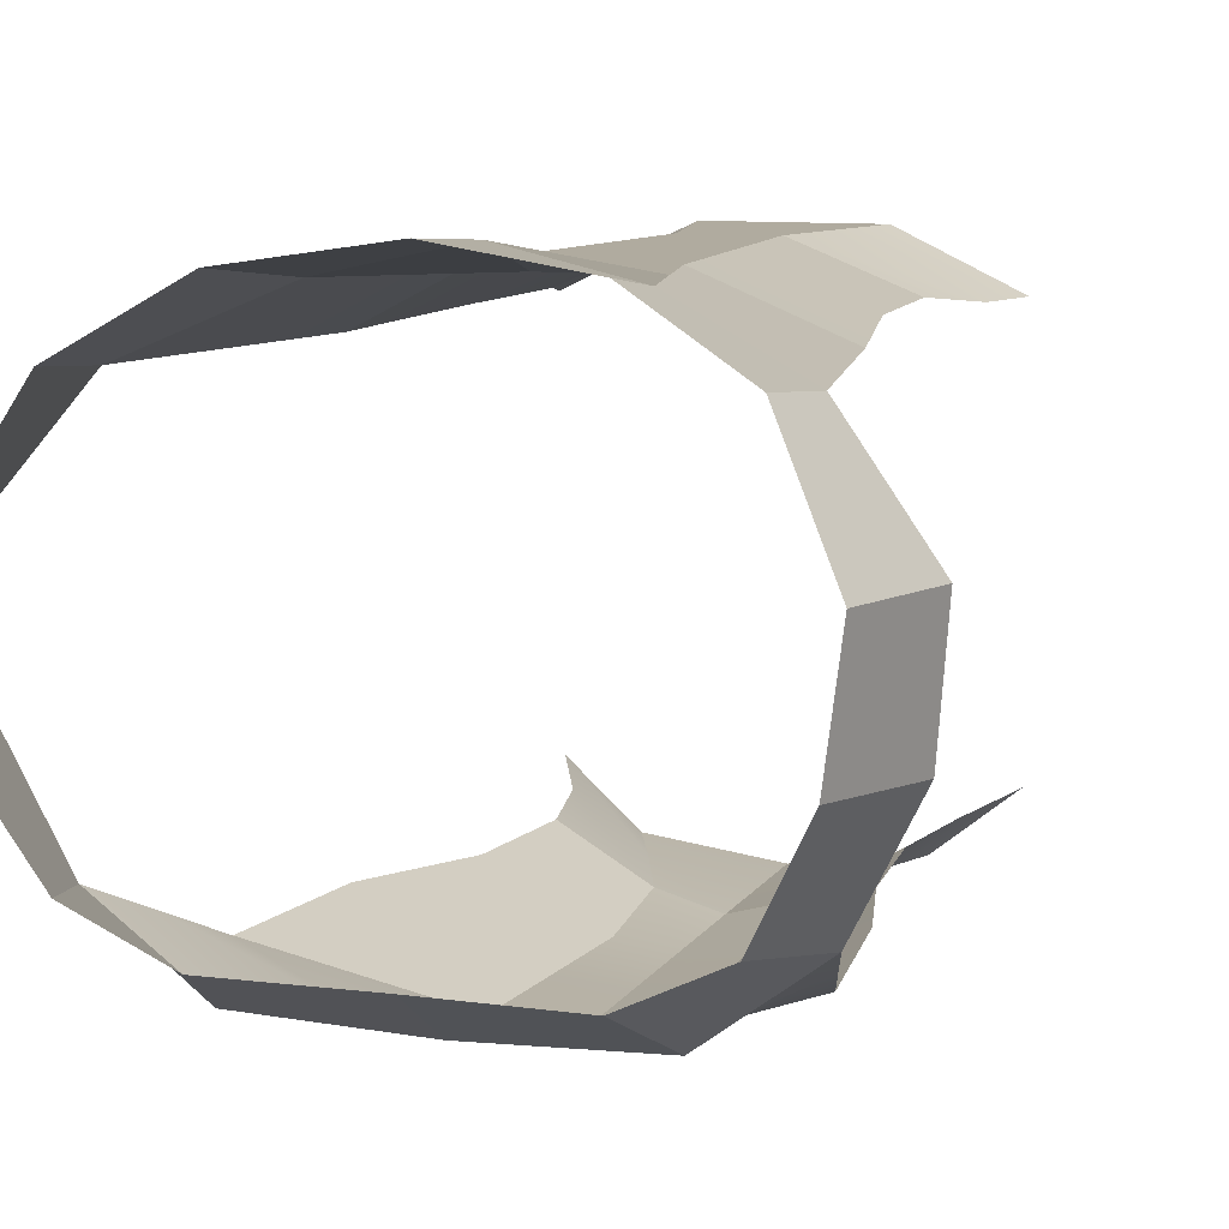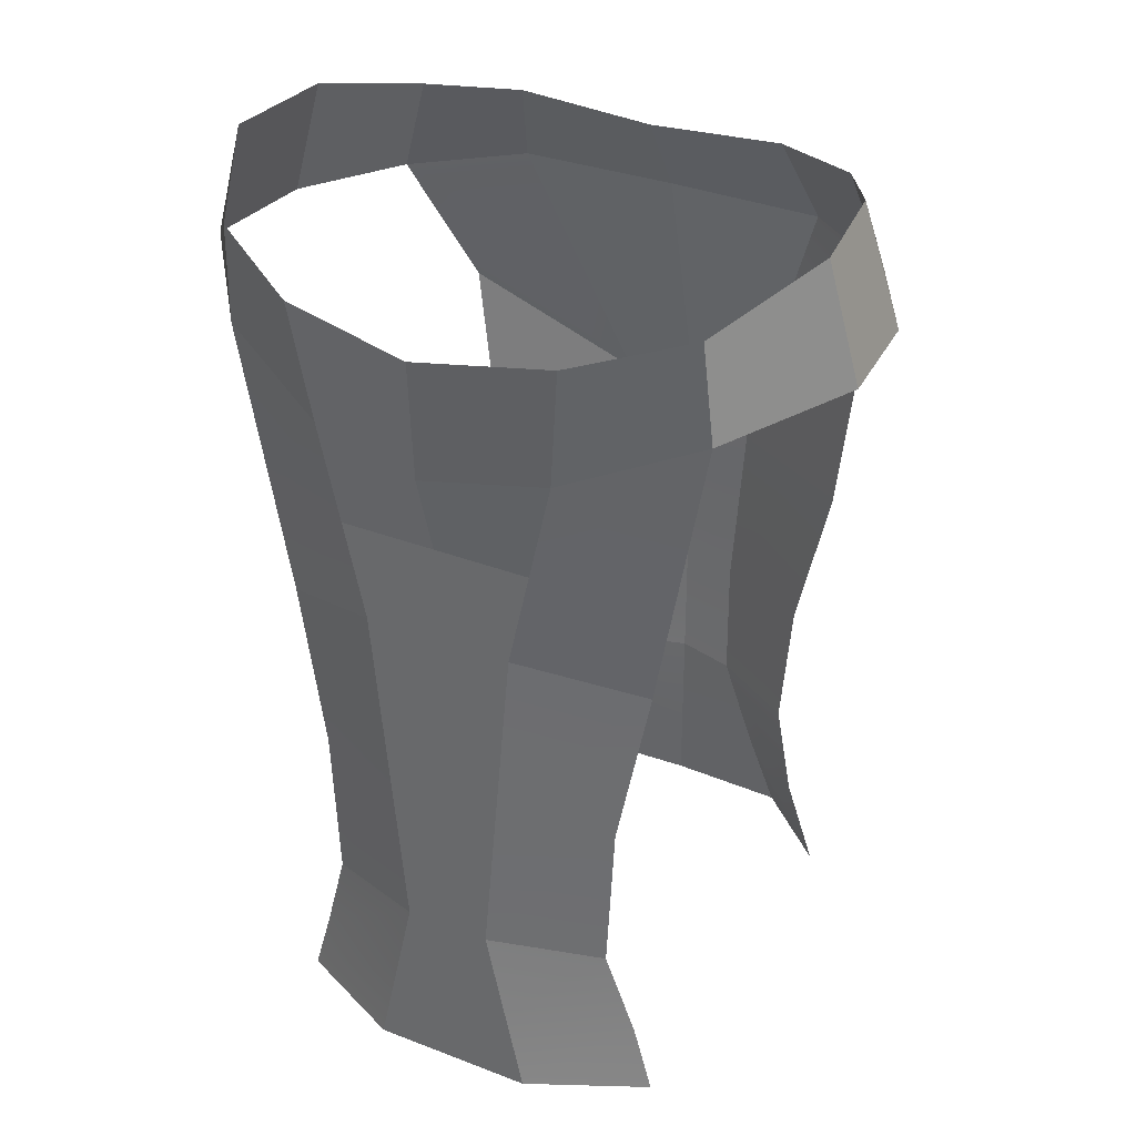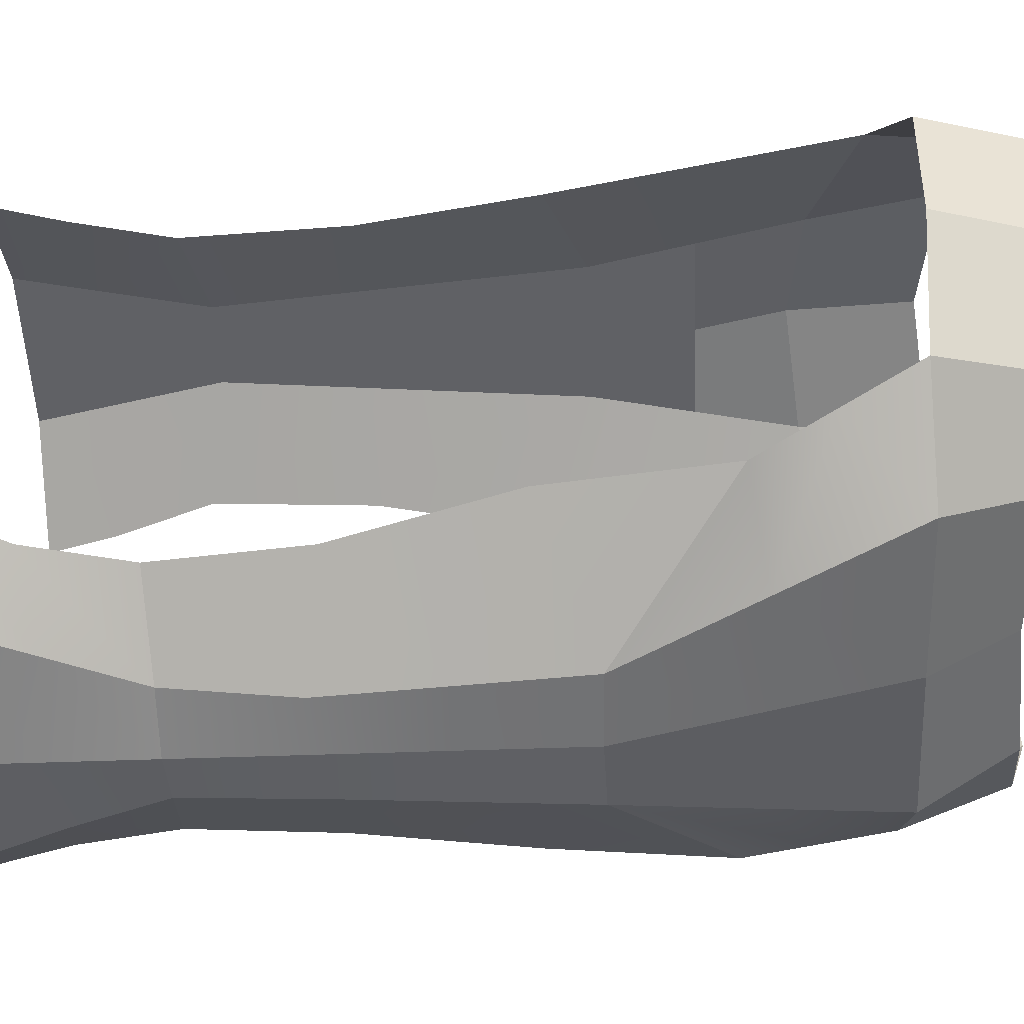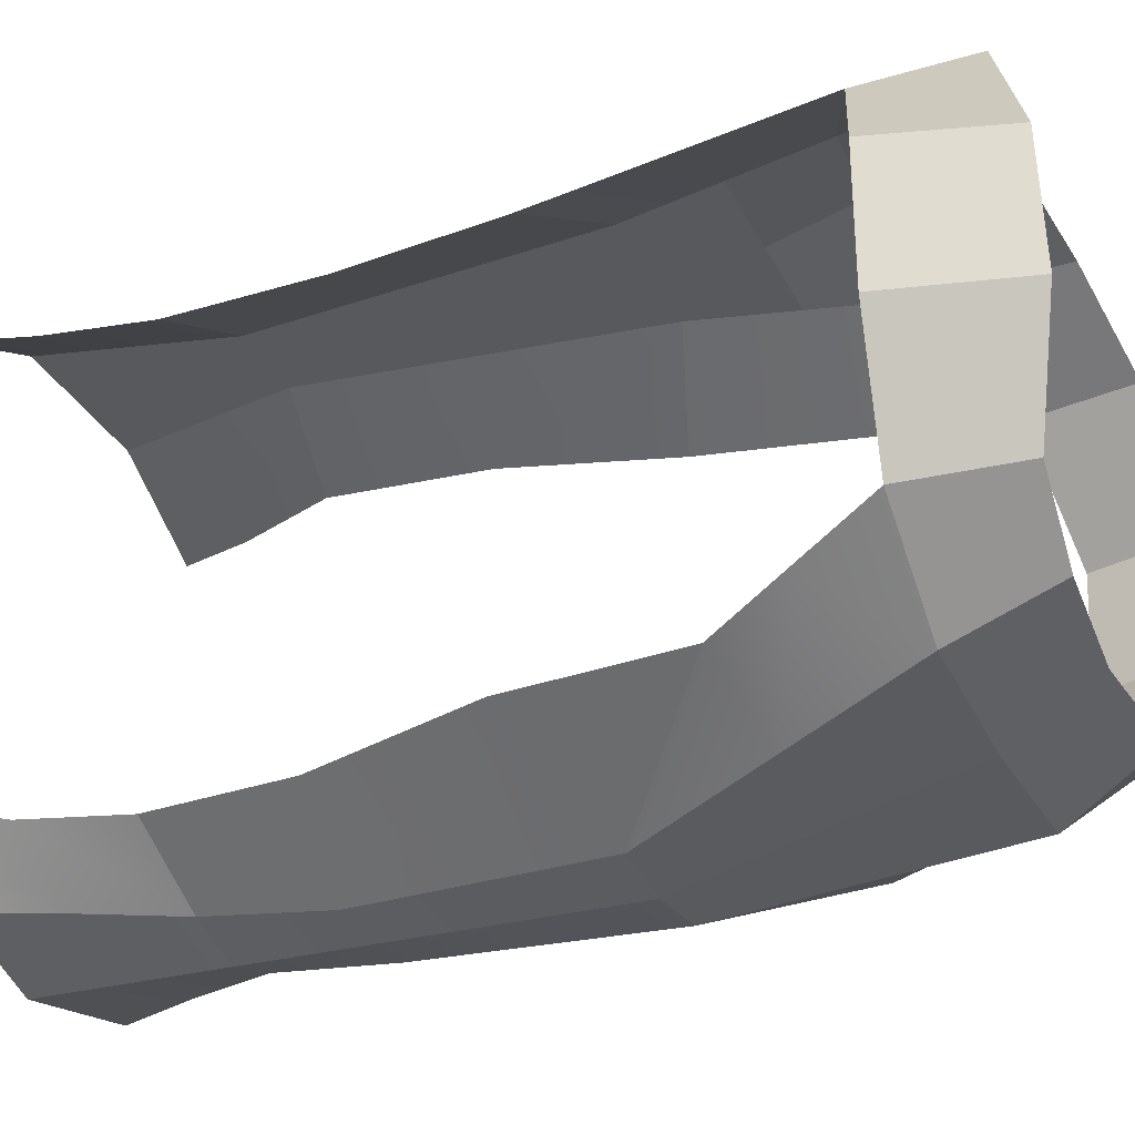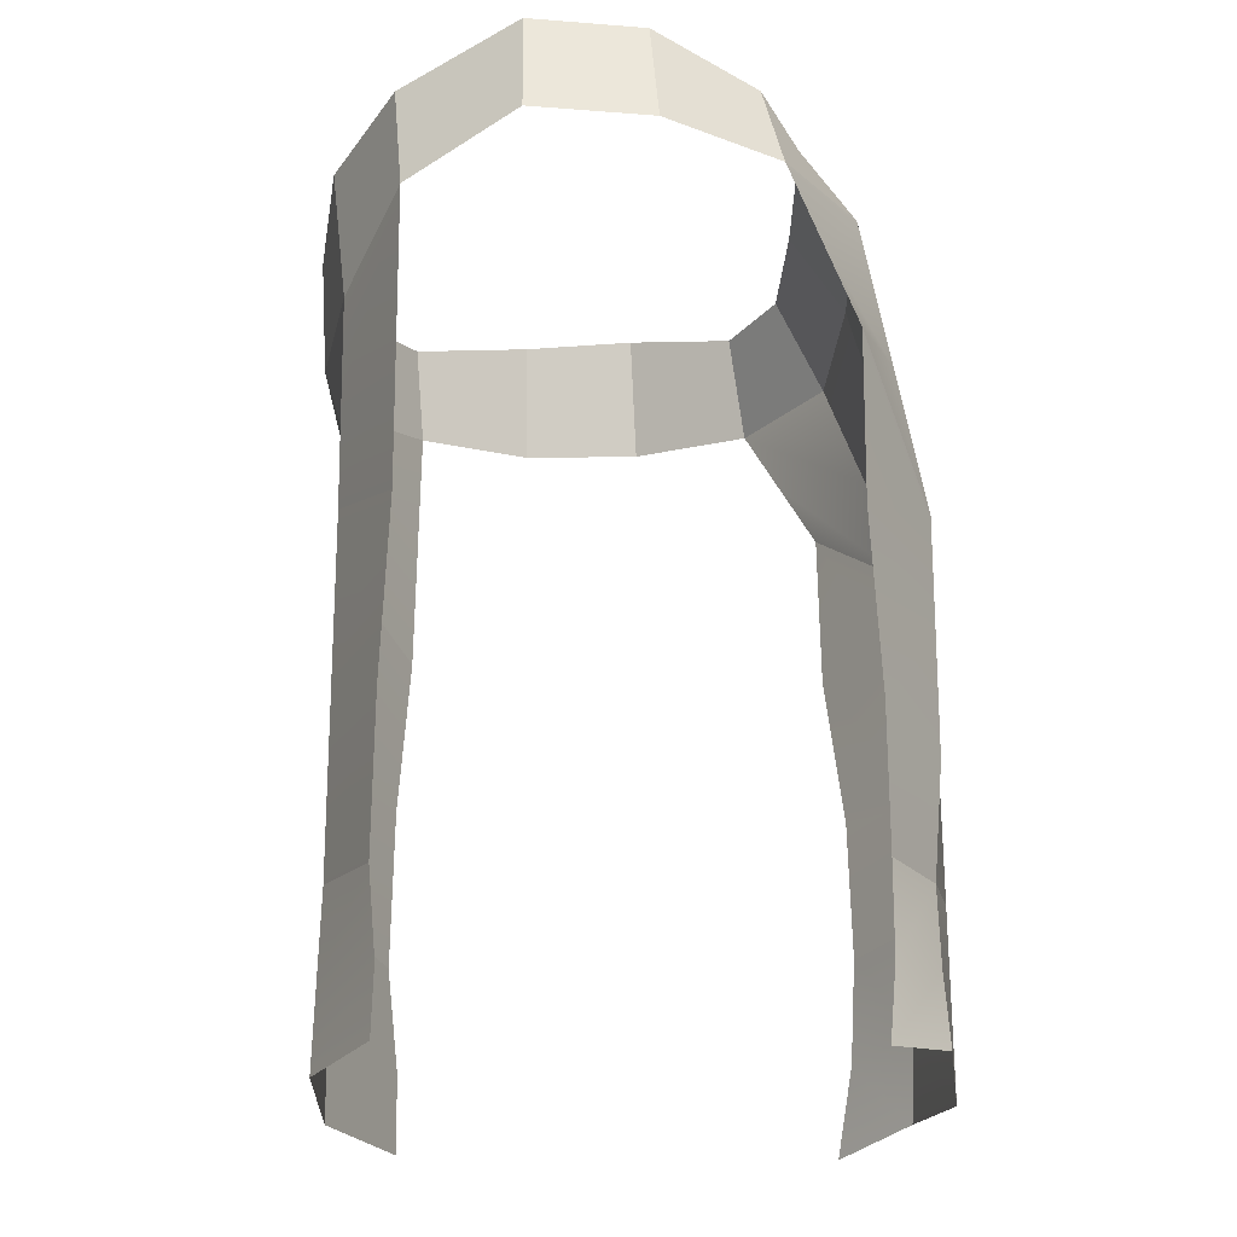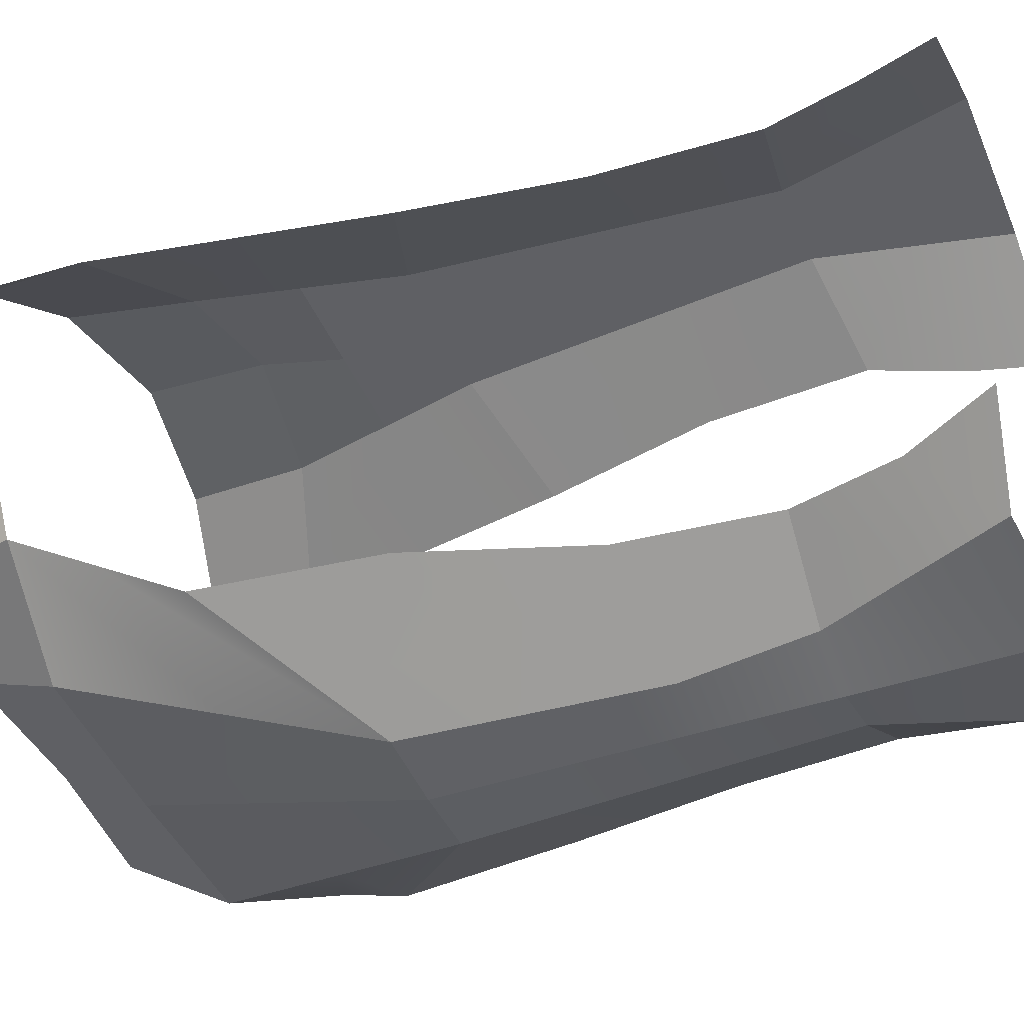
<metadata>
{"format":"obj","ext":"obj","renderer":"f3d","projection":"perspective","resolution":1024,"background":"white","views":[{"elev":9.7,"azim":-161.0,"up":"+Z"},{"elev":33.6,"azim":27.8,"up":"+Y"},{"elev":-50.2,"azim":92.3,"up":"+Z"},{"elev":-29.1,"azim":112.2,"up":"+Z"},{"elev":-24.2,"azim":88.5,"up":"+Y"},{"elev":-43.2,"azim":-68.1,"up":"+Z"}]}
</metadata>
<code>
g default
v -11.36 -23.86 -18.04
v -9.802 -17.44 -14.58
v 0 -18.1 -14.73
v 0 -23.97 -18.48
v 9.802 -17.44 -14.58
v 11.36 -23.86 -18.04
v -18.37 -24.09 -12.76
v -15.97 -17.05 -11.55
v 15.97 -17.05 -11.55
v 18.37 -24.09 -12.76
v -22.45 -23.62 -4.723
v -19.8 -15.09 -4.228
v 19.8 -15.09 -4.228
v 22.45 -23.62 -4.723
v -20.81 -15.22 3.813
v -23.12 -23.49 3.694
v 23.12 -23.49 3.694
v 20.81 -15.22 3.813
v -17.13 -25.27 11.37
v -16.6 -17.96 11.98
v 16.6 -17.96 11.98
v 17.13 -25.27 11.37
v -8.387 -28.35 15.36
v -9.371 -19.59 16.34
v 9.371 -19.59 16.34
v 8.387 -28.35 15.36
v 0 -29.22 17.18
v 0 -20.74 17.72
v -13.59 -44.98 11.37
v -5.275 -42.27 15.36
v 5.275 -42.27 15.36
v 13.59 -44.98 11.37
v -10.81 -67.95 12.07
v -3.072 -66.82 15.36
v 3.072 -66.82 15.36
v 10.81 -67.95 12.07
v -14.17 -79.5 11.37
v -5.861 -79.5 15.36
v 5.861 -79.5 15.36
v 14.17 -79.5 11.37
v 0 -42.27 -23.28
v -5.06 -42.15 -22.83
v 5.06 -42.15 -22.83
v -15.37 -34.19 -17.56
v 15.37 -34.19 -17.56
v 0 -66.81 -23.28
v -4.308 -66.82 -22.05
v 4.308 -66.82 -22.05
v -10.41 -67.21 -18.61
v 10.41 -67.21 -18.61
v 0 -79.51 -23.28
v -8.996 -78.51 -21.79
v 8.996 -78.51 -21.79
v -14.32 -79.62 -17.56
v 14.32 -79.62 -17.56
v -11.36 -56.84 11.97
v -4.173 -54.55 15.36
v 4.173 -54.55 15.36
v 11.36 -56.84 11.97
v -15.36 -35.12 11.37
v -6.831 -35.31 15.36
v 6.831 -35.31 15.36
v 15.36 -35.12 11.37
v -12.78 -74.52 11.37
v -4.466 -73.16 15.36
v 4.466 -73.16 15.36
v 12.78 -74.52 11.37
v -11.78 -73.93 -18.36
v -6.694 -72.98 -21.81
v 0 -73.16 -23.28
v 6.694 -72.98 -21.81
v 11.78 -73.93 -18.36
v -14.06 -45.9 -17.56
v -4.494 -50.33 -22.83
v 0 -50.45 -23.28
v 4.494 -50.33 -22.83
v 14.06 -45.9 -17.56
v -11.26 -57.43 -18.51
v -3.927 -58.52 -22.83
v 0 -58.63 -23.28
v 3.927 -58.52 -22.83
v 11.26 -57.43 -18.51
v -16.87 -29.14 -15.16
v -8.209 -33 -20.44
v 0 -33.12 -20.88
v 8.209 -33 -20.44
v 16.87 -29.14 -15.16
v 0 -79.5 15.36
v 0 -73.16 15.36
v 0 -66.82 15.36
v 0 -54.55 15.36
v 0 -42.27 15.36
v 0 -35.31 15.36
g polySurface8
f 1 2 3 4
f 6 4 3 5
f 1 7 8 2
f 10 6 5 9
f 8 7 11 12
f 10 9 13 14
f 16 15 12 11
f 18 17 14 13
f 16 19 20 15
f 22 17 18 21
f 19 23 24 20
f 26 22 21 25
f 28 24 23 27
f 25 28 27 26
f 23 19 60 61
f 22 26 62 63
f 30 29 56 57
f 32 31 58 59
f 34 33 64 65
f 36 35 66 67
f 84 85 41 42
f 85 86 43 41
f 83 84 42 44
f 86 87 45 43
f 79 80 46 47
f 80 81 48 46
f 78 79 47 49
f 81 82 50 48
f 69 70 51 52
f 70 71 53 51
f 68 69 52 54
f 71 72 55 53
f 57 56 33 34
f 59 58 35 36
f 61 60 29 30
f 63 62 31 32
f 65 64 37 38
f 67 66 39 40
f 49 47 69 68
f 47 46 70 69
f 46 48 71 70
f 48 50 72 71
f 44 42 74 73
f 42 41 75 74
f 41 43 76 75
f 43 45 77 76
f 73 74 79 78
f 74 75 80 79
f 75 76 81 80
f 76 77 82 81
f 7 1 84 83
f 1 4 85 84
f 4 6 86 85
f 6 10 87 86
f 61 30 92 93
f 30 57 91 92
f 57 34 90 91
f 34 65 89 90
f 65 38 88 89
f 89 88 39 66
f 90 89 66 35
f 91 90 35 58
f 92 91 58 31
f 93 92 31 62
f 26 27 93 62
f 27 23 61 93

</code>
